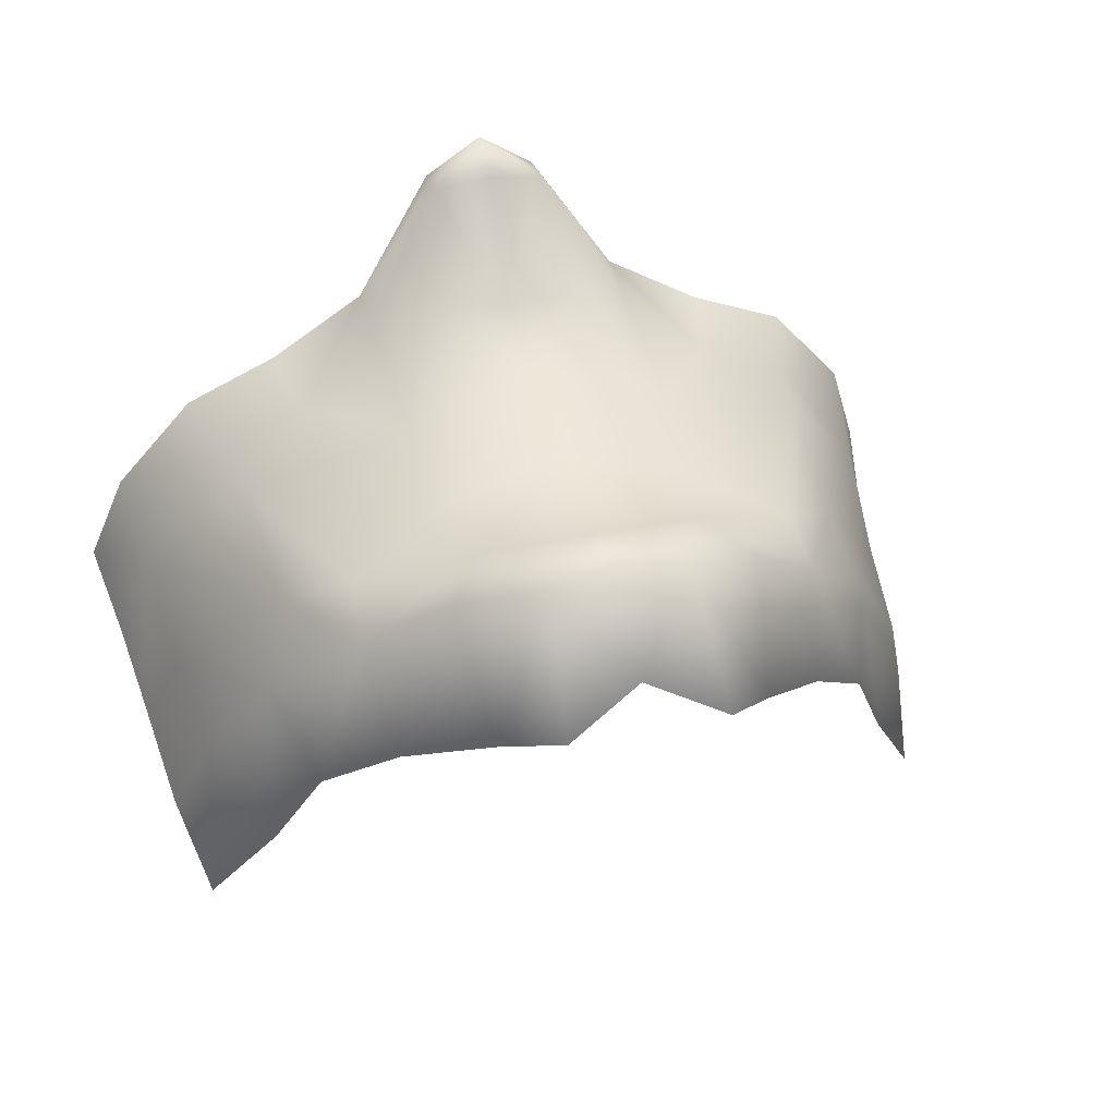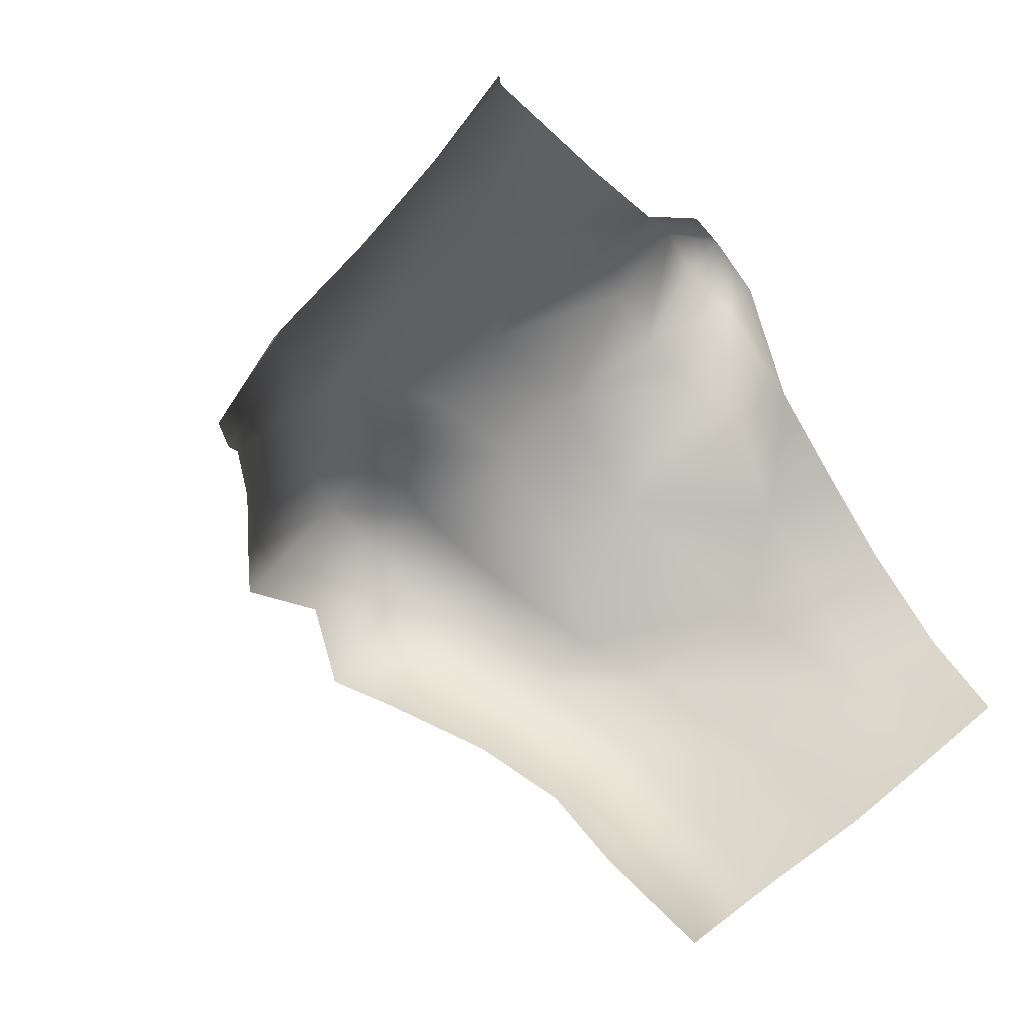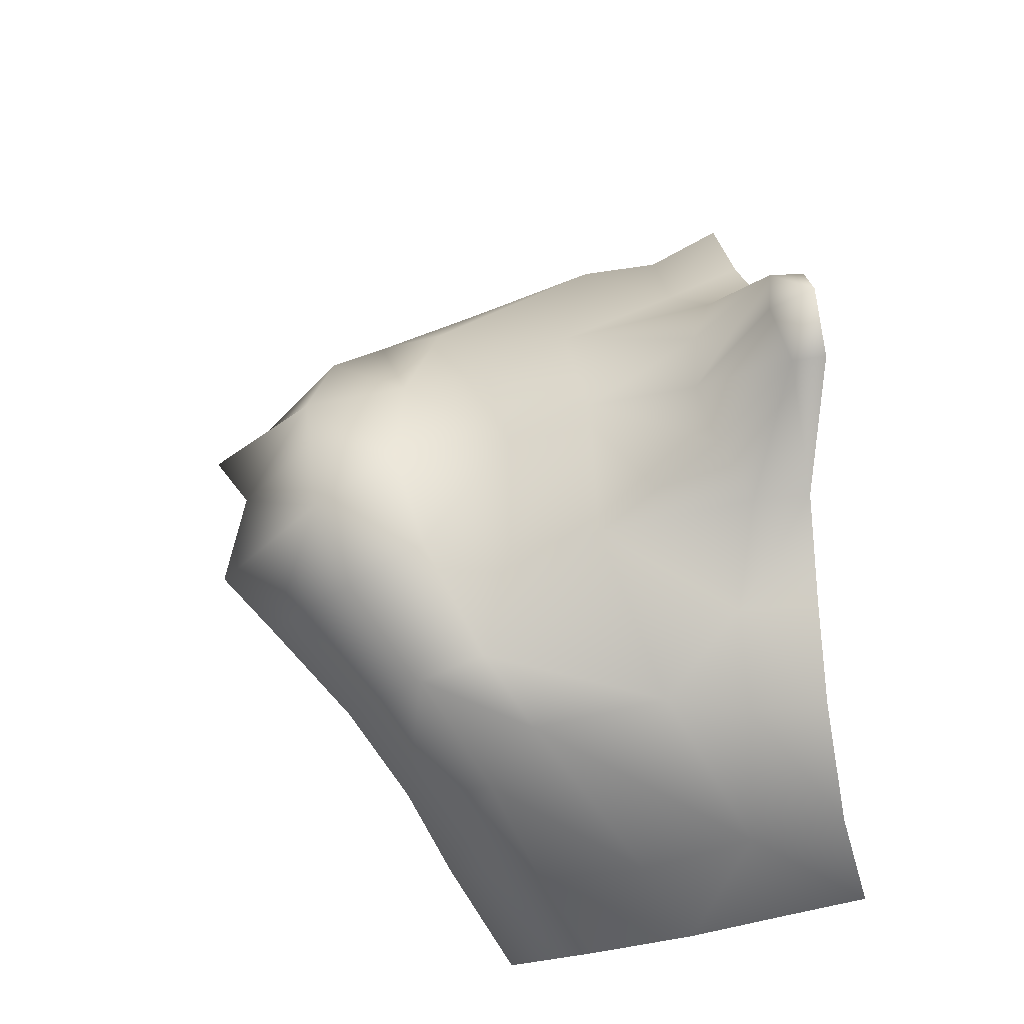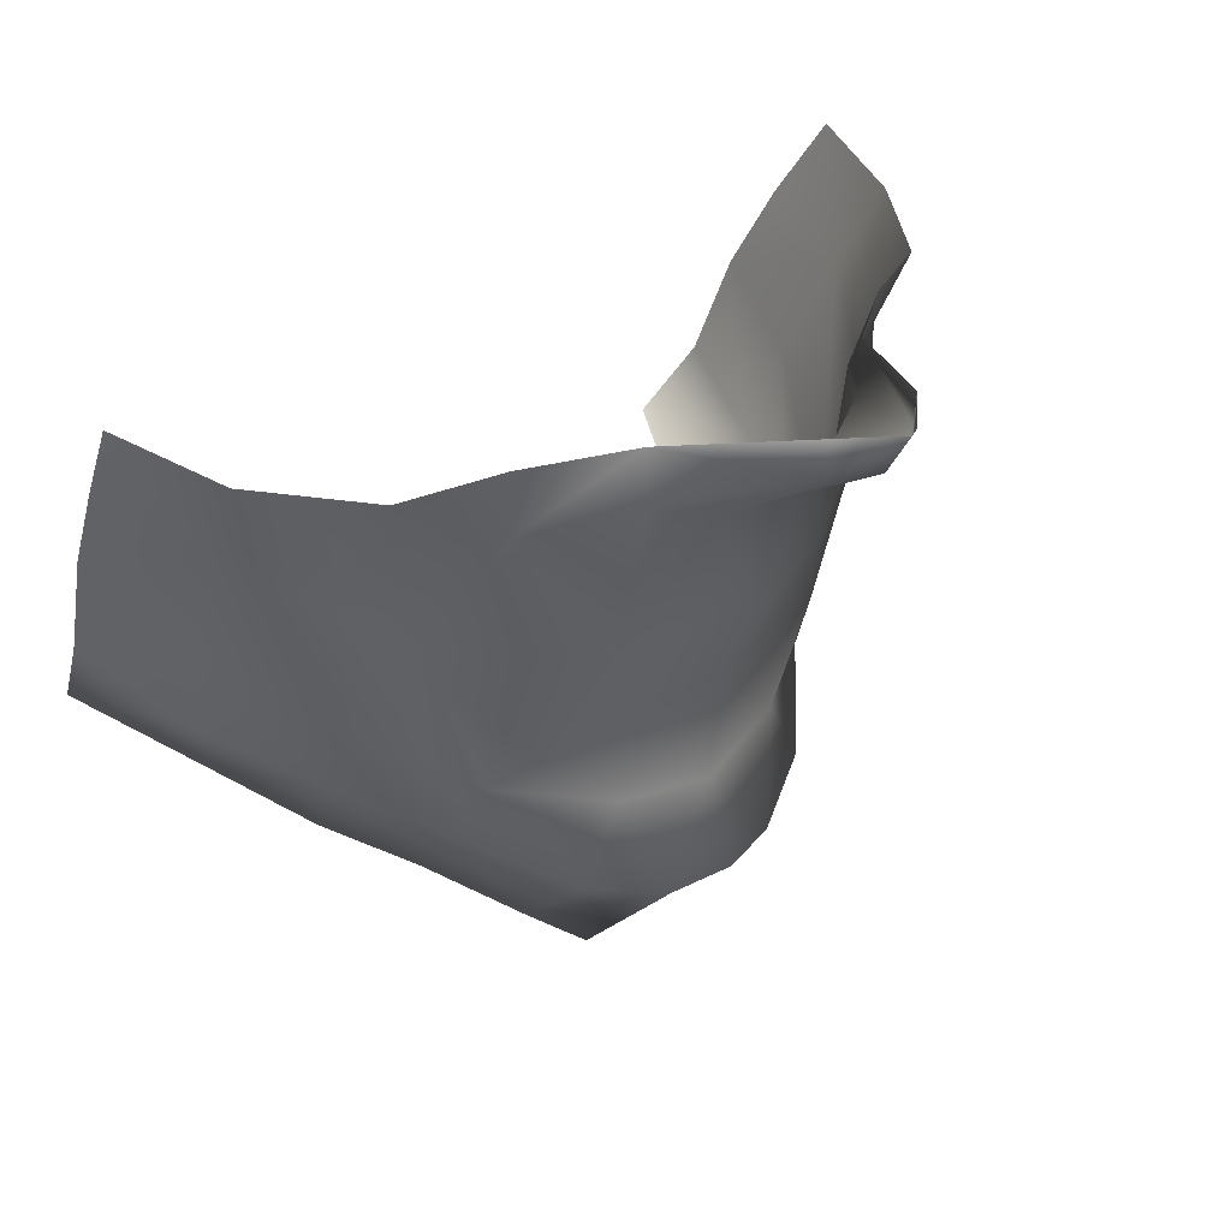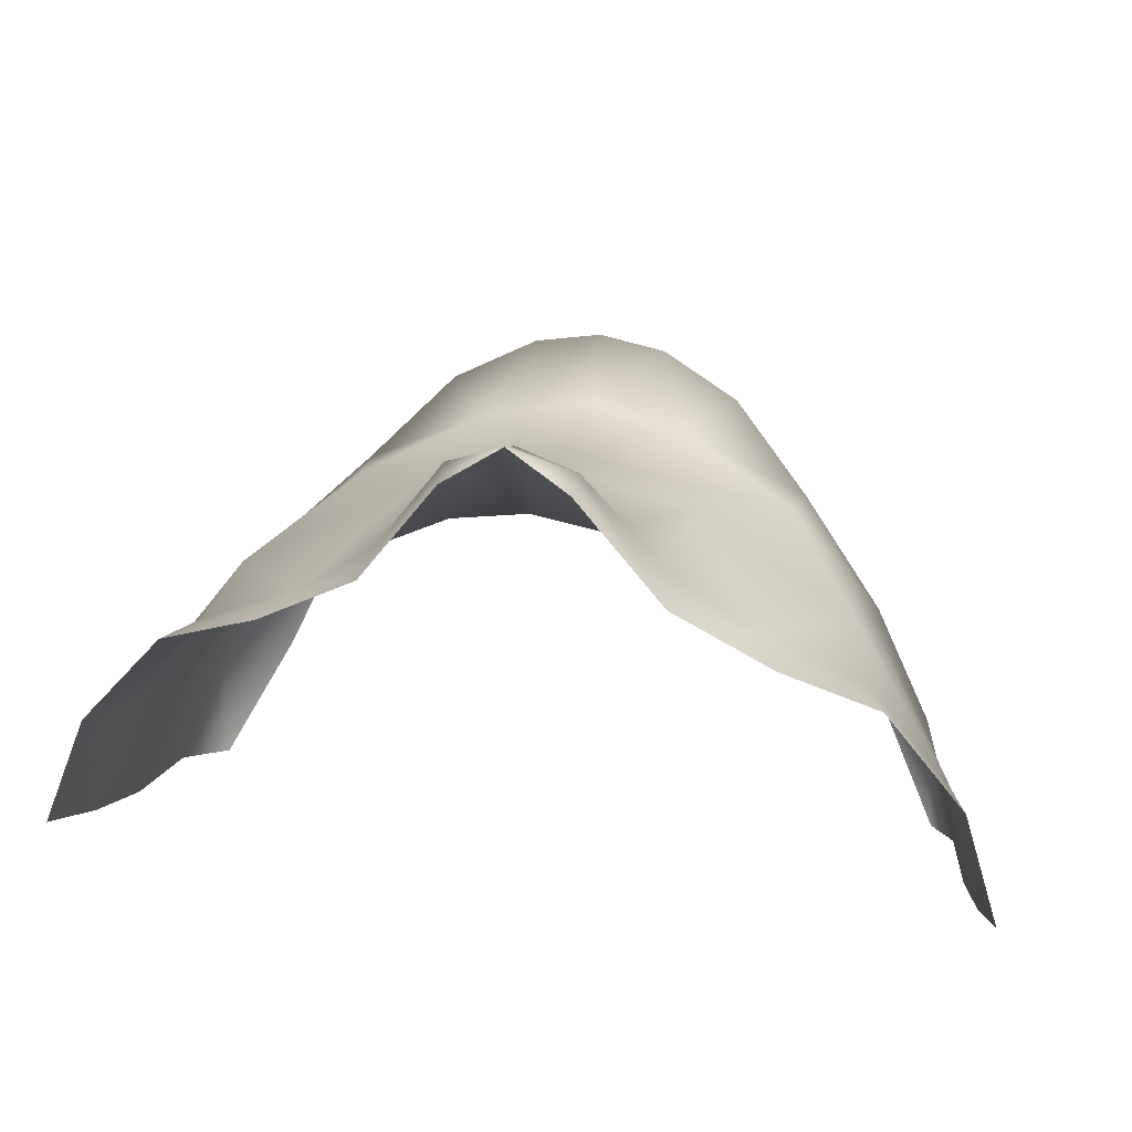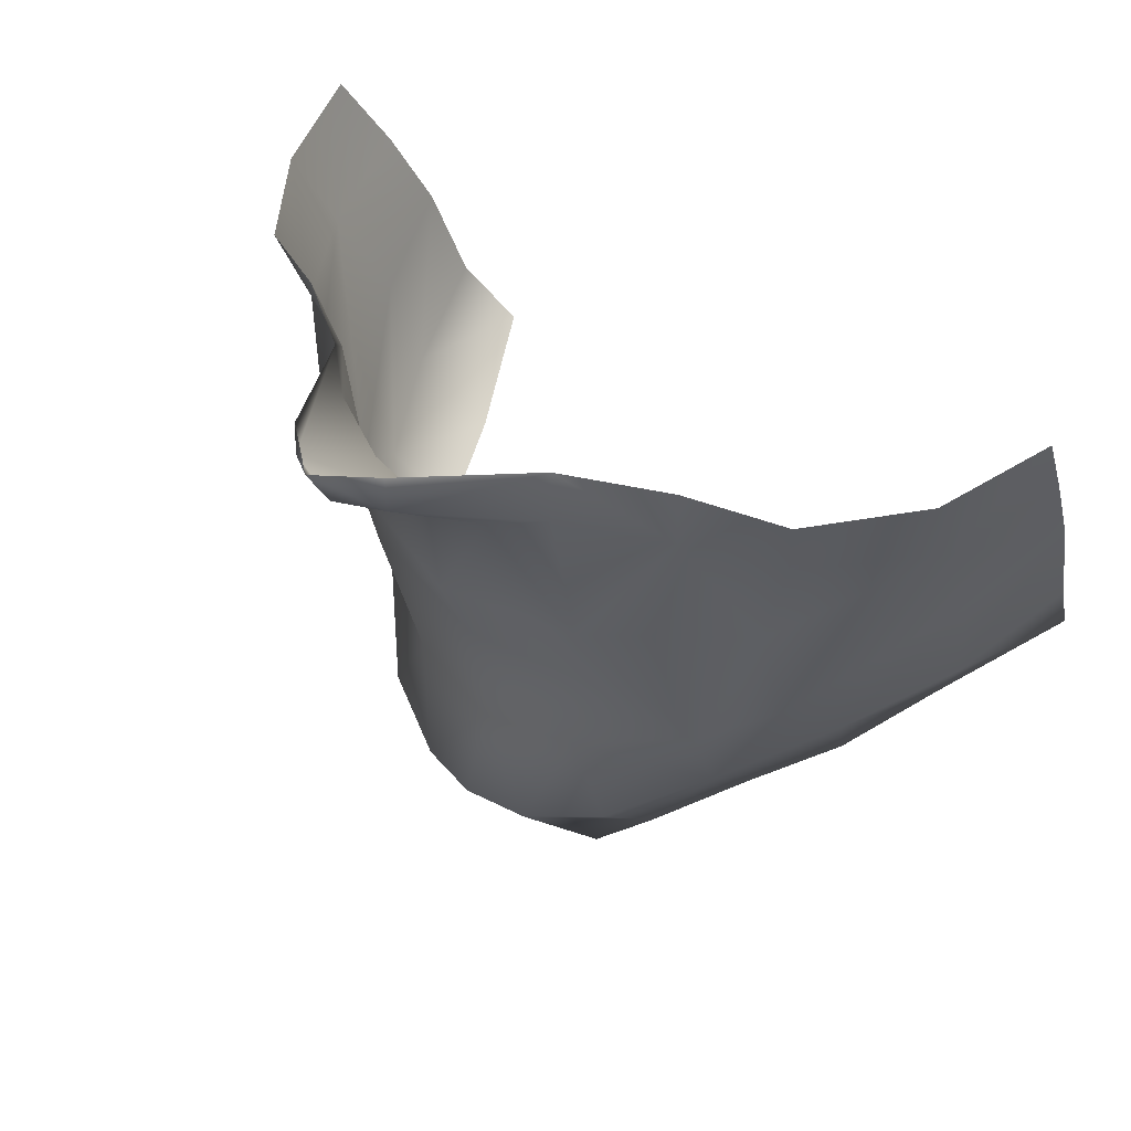
<metadata>
{"format":"obj","ext":"obj","renderer":"f3d","projection":"perspective","resolution":1024,"background":"white","views":[{"elev":36.9,"azim":-15.4,"up":"+Z"},{"elev":-59.7,"azim":126.6,"up":"+Z"},{"elev":53.0,"azim":83.1,"up":"+Z"},{"elev":31.8,"azim":-46.8,"up":"+Y"},{"elev":34.2,"azim":-170.4,"up":"+Z"},{"elev":40.8,"azim":43.3,"up":"+Y"}]}
</metadata>
<code>
g facial_mouth_geo
v -0.08691 1.385 0.08409
v -0.07954 1.379 0.1048
v -0.0772 1.362 0.09588
v -0.08398 1.369 0.07403
v -0.08173 1.351 0.06497
v -0.06026 1.363 0.1184
v -0.06398 1.377 0.1232
v -0.04231 1.363 0.1267
v -0.0454 1.378 0.1305
v -0.02667 1.379 0.1416
v -0.05735 1.347 0.1203
v -0.07497 1.341 0.08437
v -0.0554 1.321 0.1116
v -0.07228 1.32 0.07904
v -0.0796 1.331 0.05759
v -0.07532 1.314 0.04702
v -0.06276 1.302 0.06939
v -0.06065 1.312 0.09889
v -0.04433 1.299 0.1158
v -0.05421 1.295 0.08822
v -0.04075 1.284 0.1002
v -0.02532 1.27 0.1111
v -0.0427 1.312 0.1204
v -0.02589 1.337 0.1348
v -0.0262 1.368 0.1412
v -0.01133 1.376 0.1651
v -0.011 1.383 0.1649
v -1.313e-17 1.382 0.1726
v -0.01388 1.363 0.1449
v 1.068e-17 1.339 0.1433
v -0.02321 1.32 0.129
v -0.02056 1.303 0.1298
v -4.812e-18 1.361 0.146
v -1.6e-17 1.374 0.1678
v 0.01133 1.376 0.1651
v 0.011 1.383 0.1649
v 0.02667 1.379 0.1416
v 0.01388 1.363 0.1449
v 0.0262 1.368 0.1412
v 0.04231 1.363 0.1267
v 0.0454 1.378 0.1305
v 0.06398 1.377 0.1232
v 0.02589 1.337 0.1348
v 0.06026 1.363 0.1184
v 0.07954 1.379 0.1048
v 0.0772 1.362 0.09588
v 0.08691 1.385 0.08409
v 0.08398 1.369 0.07403
v 0.08173 1.351 0.06497
v 0.05735 1.347 0.1203
v 0.02321 1.32 0.129
v 0.0427 1.312 0.1204
v 0.0554 1.321 0.1116
v 0.04433 1.299 0.1158
v 0.07497 1.341 0.08437
v 6.968e-18 1.322 0.1358
v 0.02056 1.303 0.1298
v 0.07228 1.32 0.07904
v 0.0796 1.331 0.05759
v 0.07532 1.314 0.04702
v 0.06276 1.302 0.06939
v 0.06065 1.312 0.09889
v 0.05421 1.295 0.08822
v 0.04075 1.284 0.1002
v 0.02532 1.27 0.1111
v 0.02876 1.288 0.1297
v 0.01313 1.282 0.1359
v 0.01516 1.261 0.1166
v -1.849e-17 1.267 0.1227
v 1.617e-18 1.299 0.1329
v -1.799e-17 1.282 0.1385
v -0.01313 1.282 0.1359
v -0.01516 1.261 0.1166
v -0.02876 1.288 0.1297
g facial_mouth_geo_0
f 3 2 1
f 4 3 1
f 3 4 5
f 2 3 6
f 7 2 6
f 7 6 8
f 9 7 8
f 9 8 10
f 11 6 3
f 8 6 11
f 12 3 5
f 11 3 13
f 3 12 13
f 14 12 5
f 15 14 5
f 15 16 14
f 16 17 14
f 18 12 14
f 14 17 18
f 18 13 12
f 18 19 13
f 17 20 18
f 18 20 19
f 20 21 19
f 19 21 22
f 23 11 13
f 13 19 23
f 24 8 11
f 23 24 11
f 25 8 24
f 25 10 8
f 25 26 10
f 26 27 10
f 28 27 26
f 24 29 25
f 25 29 26
f 30 29 24
f 23 31 24
f 30 24 31
f 23 19 32
f 23 32 31
f 29 33 26
f 30 33 29
f 34 28 26
f 33 34 26
f 28 34 35
f 34 33 35
f 36 28 35
f 36 35 37
f 33 38 35
f 38 33 30
f 35 39 37
f 38 39 35
f 37 39 40
f 40 41 37
f 42 41 40
f 38 43 39
f 38 30 43
f 40 39 43
f 44 42 40
f 45 42 44
f 46 45 44
f 45 46 47
f 46 48 47
f 48 46 49
f 44 40 50
f 40 43 50
f 44 50 46
f 51 43 30
f 43 52 50
f 51 52 43
f 46 50 53
f 52 53 50
f 54 53 52
f 46 55 49
f 46 53 55
f 56 51 30
f 56 30 31
f 56 31 32
f 51 57 52
f 56 57 51
f 54 52 57
f 55 58 49
f 58 59 49
f 60 59 58
f 61 60 58
f 55 53 62
f 55 62 58
f 61 58 62
f 54 62 53
f 63 61 62
f 63 62 54
f 64 63 54
f 64 54 65
f 54 66 65
f 66 54 57
f 65 66 67
f 67 66 57
f 68 65 67
f 68 67 69
f 70 67 57
f 56 70 57
f 70 56 32
f 67 71 69
f 70 71 67
f 71 72 69
f 71 70 72
f 72 70 32
f 72 73 69
f 22 73 72
f 74 72 32
f 74 22 72
f 19 74 32
f 74 19 22

</code>
